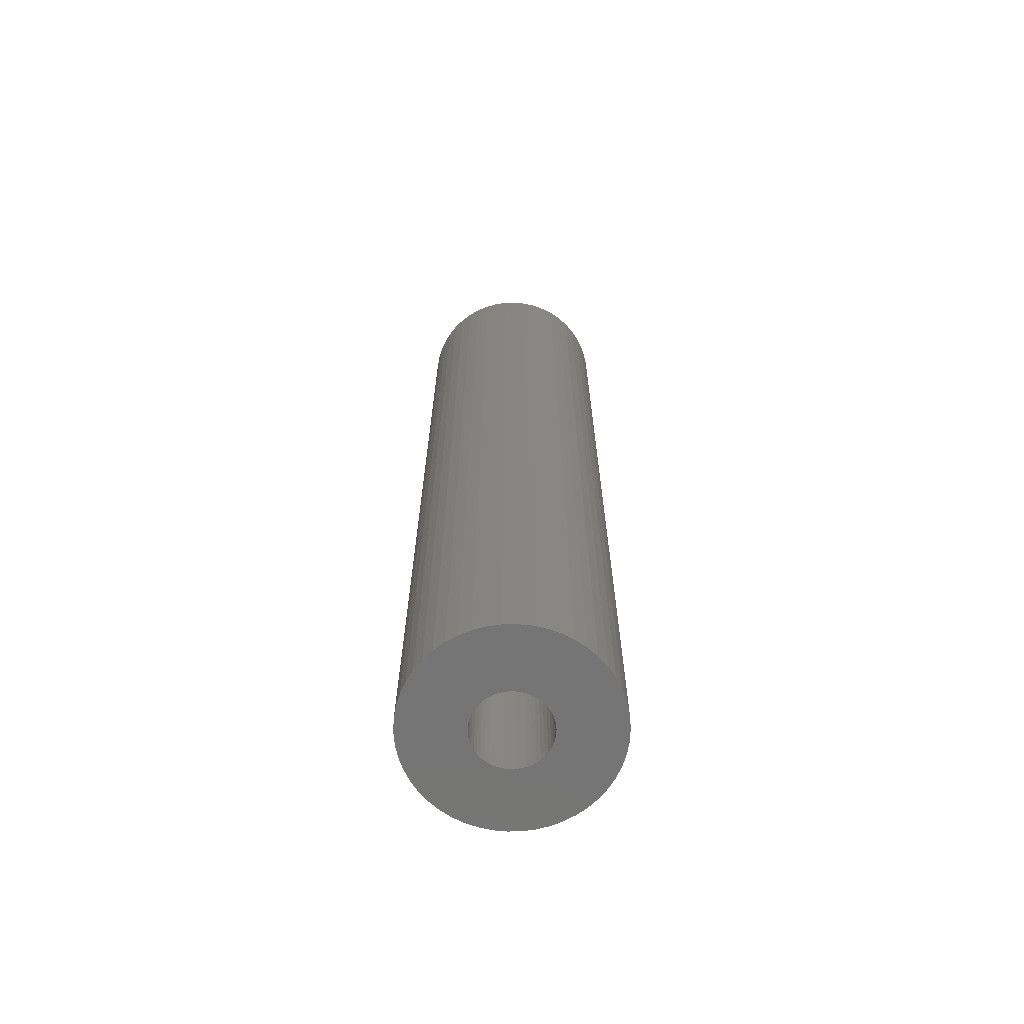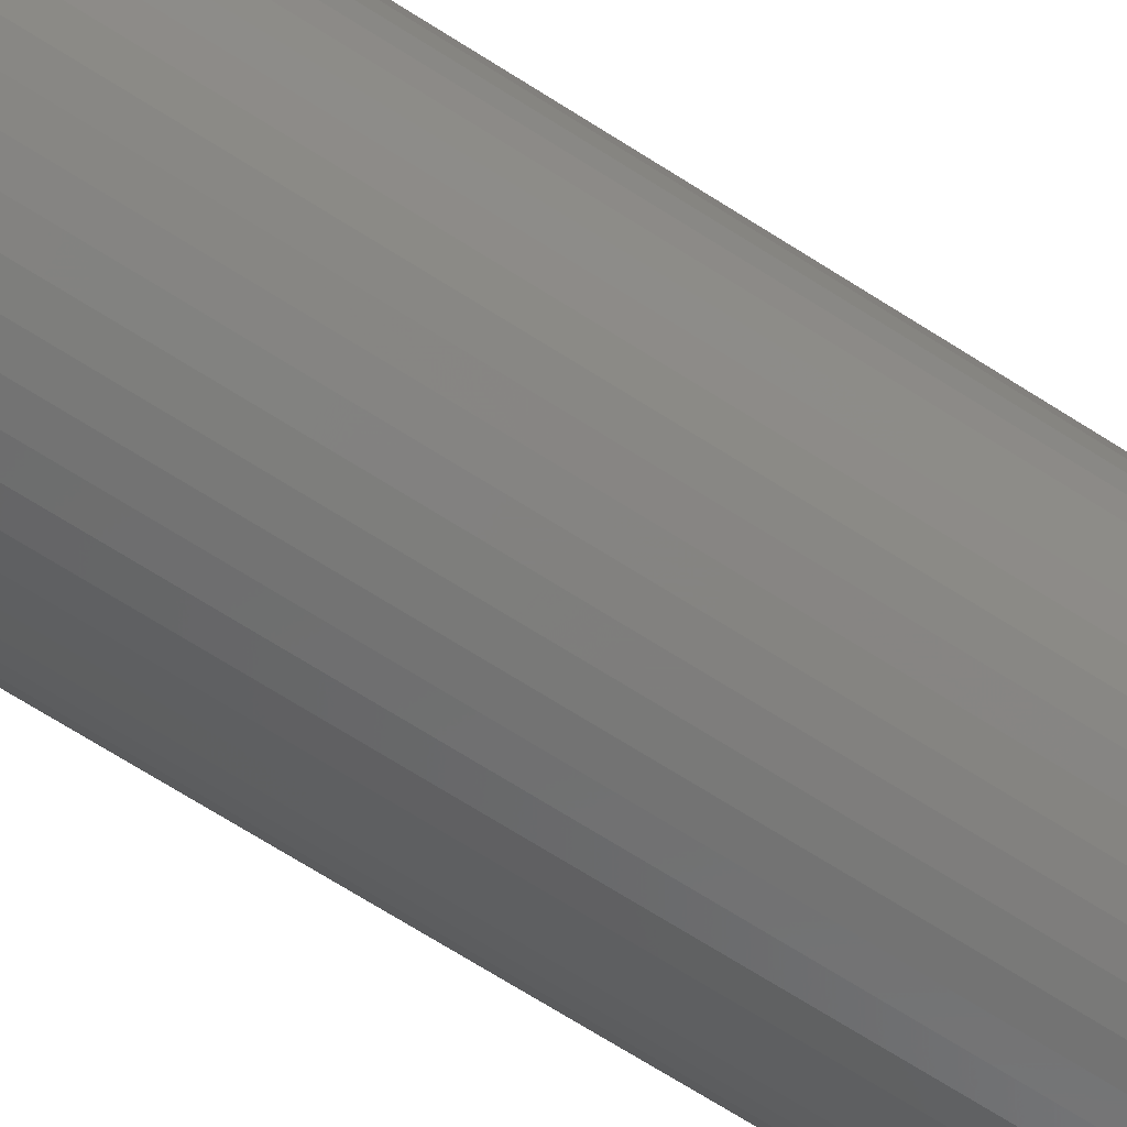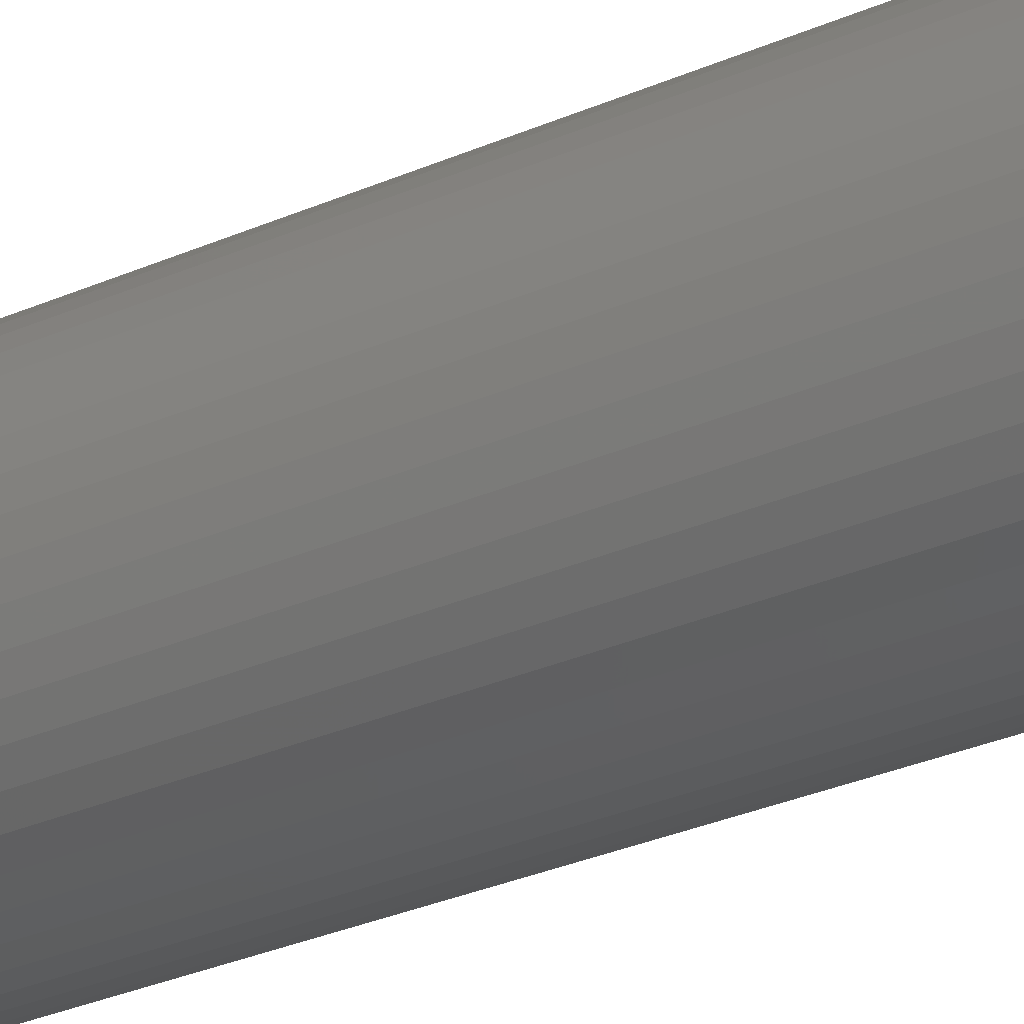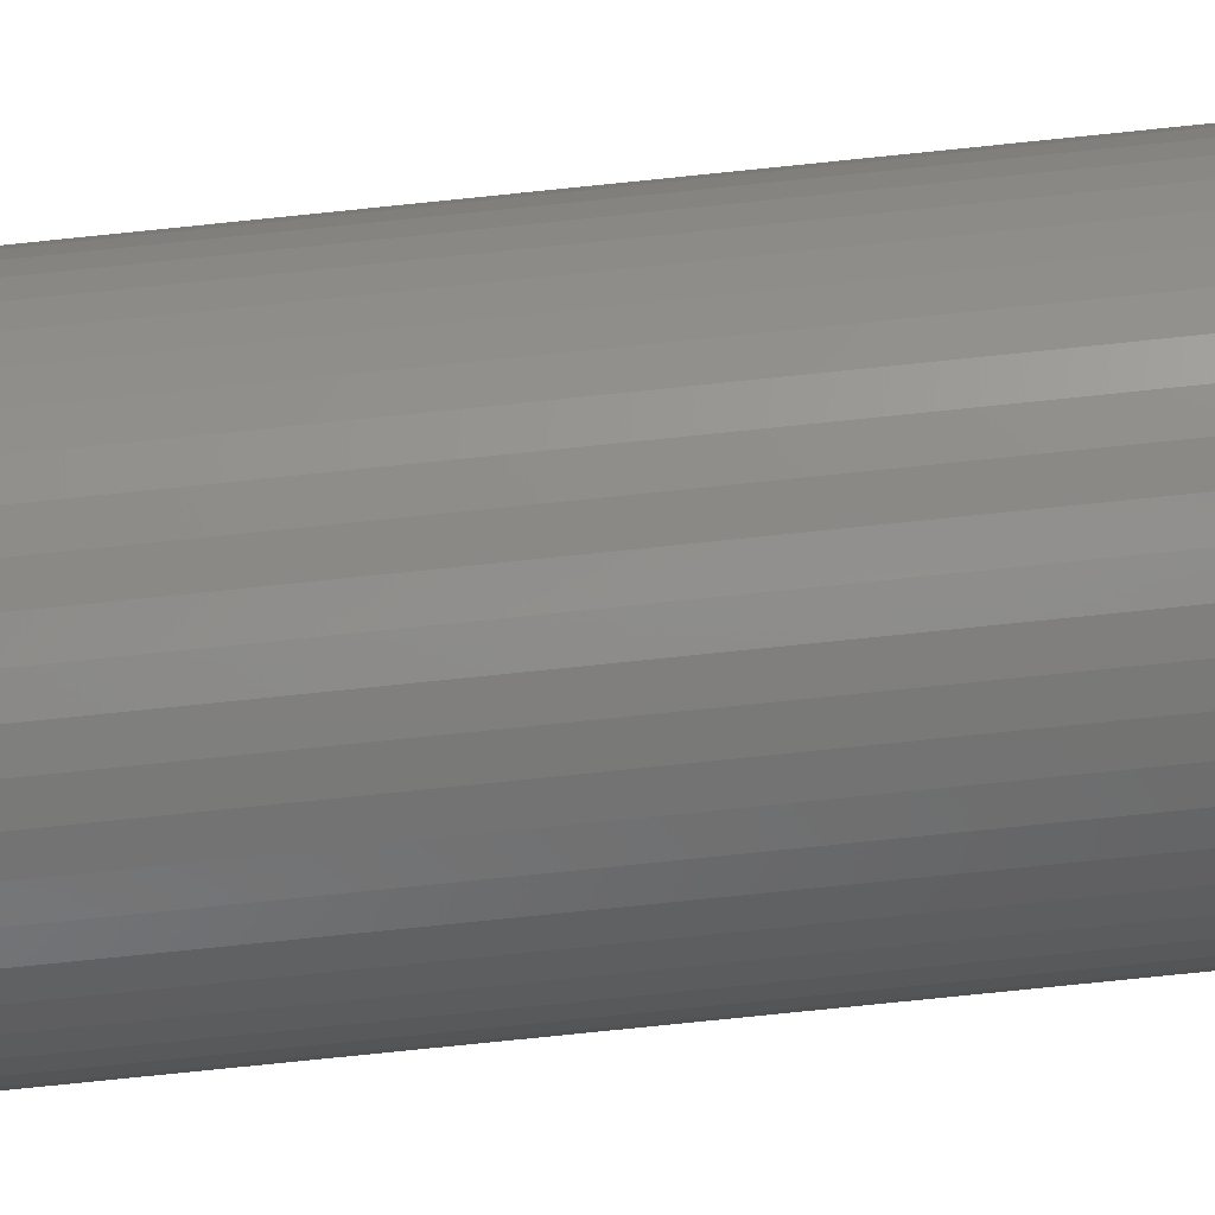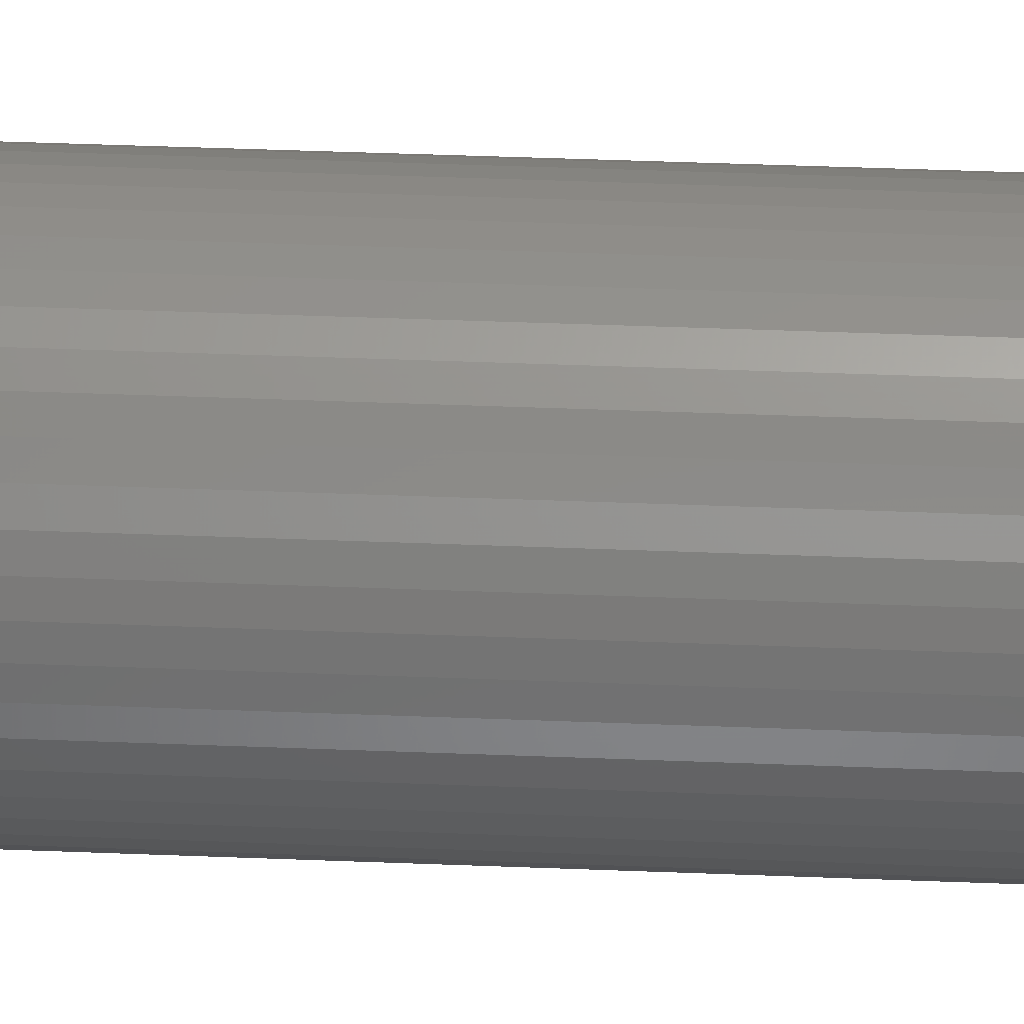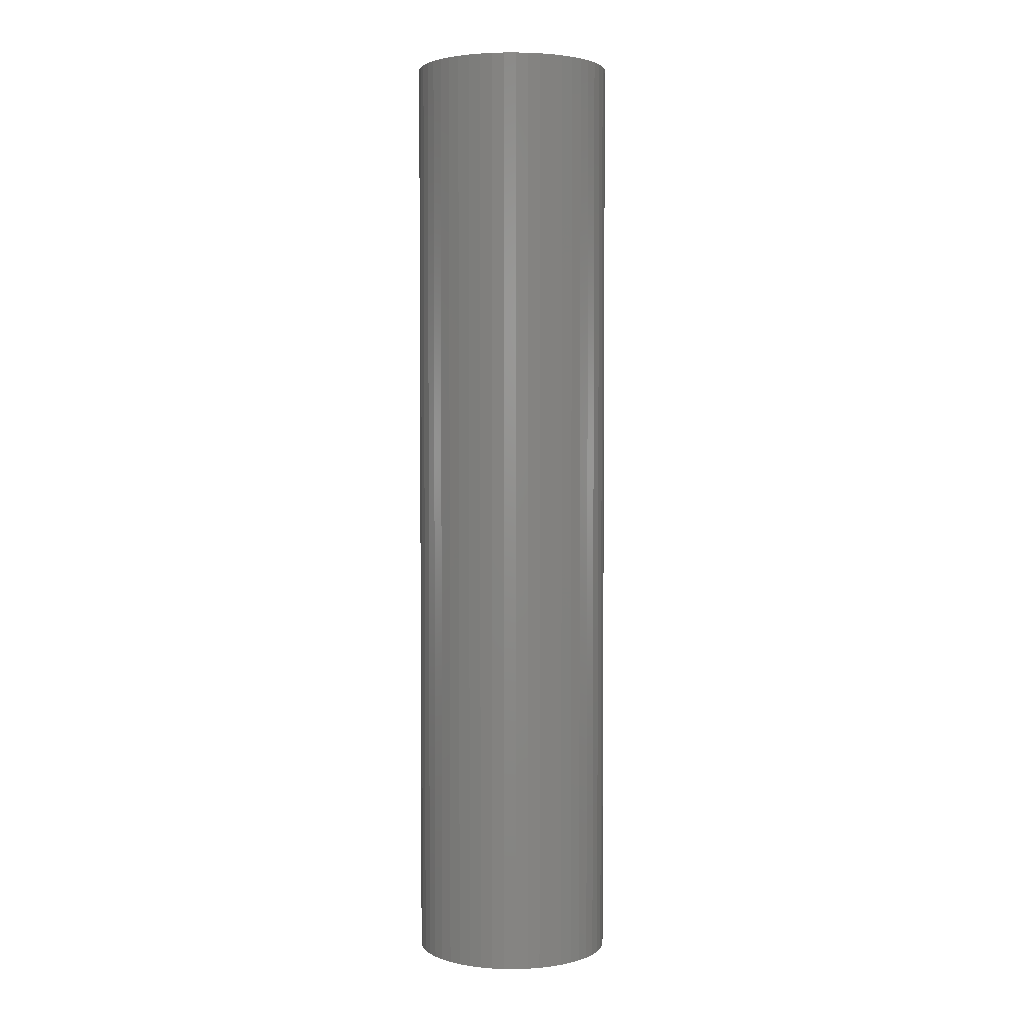
<metadata>
{"format":"stl","ext":"stl","renderer":"f3d","projection":"perspective","resolution":1024,"background":"white","views":[{"elev":-67.2,"azim":87.6,"up":"+Z"},{"elev":-65.3,"azim":56.7,"up":"+Y"},{"elev":-27.8,"azim":124.7,"up":"+Y"},{"elev":-79.1,"azim":95.8,"up":"+Y"},{"elev":41.2,"azim":-87.2,"up":"+Y"},{"elev":3.0,"azim":22.8,"up":"+Z"}]}
</metadata>
<code>
# stl→obj: 200 verts, 400 faces
v 6 0 28.5
v 5.953 0.752 -28.5
v 5.953 0.752 28.5
v 6 0 -28.5
v -6 0 -28.5
v -5.953 0.752 28.5
v -5.953 0.752 -28.5
v -6 0 28.5
v 0.3767 5.988 -28.5
v -0.3767 5.988 28.5
v 0.3767 5.988 28.5
v -0.3767 5.988 -28.5
v -0.3767 -5.988 -28.5
v 0.3767 -5.988 28.5
v -0.3767 -5.988 28.5
v 0.3767 -5.988 -28.5
v 4.374 4.107 -28.5
v 3.825 4.623 28.5
v 4.374 4.107 28.5
v 3.825 4.623 -28.5
v -3.825 4.623 -28.5
v -4.374 4.107 28.5
v -3.825 4.623 28.5
v -4.374 4.107 -28.5
v -1.854 5.706 -28.5
v -2.555 5.429 28.5
v -1.854 5.706 28.5
v -2.555 5.429 -28.5
v 5.579 2.209 28.5
v 5.258 2.891 -28.5
v 5.258 2.891 28.5
v 5.579 2.209 -28.5
v 5.811 1.492 -28.5
v 5.811 1.492 28.5
v 2.555 5.429 -28.5
v 1.854 5.706 28.5
v 2.555 5.429 28.5
v 1.854 5.706 -28.5
v 1.124 5.894 28.5
v 1.124 5.894 -28.5
v 3.215 5.066 -28.5
v 3.215 5.066 28.5
v -5.579 2.209 -28.5
v -5.258 2.891 28.5
v -5.258 2.891 -28.5
v -5.579 2.209 28.5
v -5.811 1.492 -28.5
v -5.811 1.492 28.5
v -1.124 5.894 28.5
v -1.124 5.894 -28.5
v 1.124 -5.894 28.5
v 1.124 -5.894 -28.5
v 1.854 -5.706 -28.5
v 2.555 -5.429 28.5
v 1.854 -5.706 28.5
v 2.555 -5.429 -28.5
v 4.854 3.527 28.5
v 4.854 3.527 -28.5
v -4.854 3.527 28.5
v -4.854 3.527 -28.5
v 2.25 0 28.5
v 2.232 0.282 28.5
v 5.953 -0.752 28.5
v 2.179 0.5596 28.5
v 2.232 -0.282 28.5
v 2.092 0.8283 28.5
v 5.811 -1.492 28.5
v 1.972 1.084 28.5
v 2.179 -0.5596 28.5
v 1.82 1.323 28.5
v 5.579 -2.209 28.5
v 1.64 1.54 28.5
v 2.092 -0.8283 28.5
v 1.434 1.734 28.5
v 5.258 -2.891 28.5
v 1.206 1.9 28.5
v 1.972 -1.084 28.5
v 4.854 -3.527 28.5
v 0.958 2.036 28.5
v 0.6953 2.14 28.5
v 0.4216 2.21 28.5
v 0.1413 2.246 28.5
v -0.1413 2.246 28.5
v -0.4216 2.21 28.5
v -0.6953 2.14 28.5
v -0.958 2.036 28.5
v -1.206 1.9 28.5
v -3.215 5.066 28.5
v -1.434 1.734 28.5
v -1.64 1.54 28.5
v -1.82 1.323 28.5
v -1.972 1.084 28.5
v 1.82 -1.323 28.5
v 4.374 -4.107 28.5
v 1.64 -1.54 28.5
v 3.825 -4.623 28.5
v 1.434 -1.734 28.5
v 3.215 -5.066 28.5
v 1.206 -1.9 28.5
v 0.958 -2.036 28.5
v 0.6953 -2.14 28.5
v 0.4216 -2.21 28.5
v 0.1413 -2.246 28.5
v -0.1413 -2.246 28.5
v -0.4216 -2.21 28.5
v -1.124 -5.894 28.5
v -0.6953 -2.14 28.5
v -1.854 -5.706 28.5
v -0.958 -2.036 28.5
v -2.555 -5.429 28.5
v -1.206 -1.9 28.5
v -3.215 -5.066 28.5
v -1.434 -1.734 28.5
v -3.825 -4.623 28.5
v -1.64 -1.54 28.5
v -4.374 -4.107 28.5
v -1.82 -1.323 28.5
v -4.854 -3.527 28.5
v -1.972 -1.084 28.5
v -5.258 -2.891 28.5
v -2.092 -0.8283 28.5
v -5.579 -2.209 28.5
v -2.179 -0.5596 28.5
v -5.811 -1.492 28.5
v -2.232 -0.282 28.5
v -5.953 -0.752 28.5
v -2.25 0 28.5
v -2.092 0.8283 28.5
v -2.179 0.5596 28.5
v -2.232 0.282 28.5
v -3.215 5.066 -28.5
v 5.953 -0.752 -28.5
v 3.215 -5.066 -28.5
v 3.825 -4.623 -28.5
v 4.374 -4.107 -28.5
v 5.811 -1.492 -28.5
v -4.374 -4.107 -28.5
v -3.825 -4.623 -28.5
v -5.258 -2.891 -28.5
v -5.579 -2.209 -28.5
v -4.854 -3.527 -28.5
v 2.25 0 -28.5
v 2.232 -0.282 -28.5
v 2.179 -0.5596 -28.5
v 5.579 -2.209 -28.5
v 2.232 0.282 -28.5
v 2.092 -0.8283 -28.5
v 5.258 -2.891 -28.5
v 1.972 -1.084 -28.5
v 4.854 -3.527 -28.5
v 2.179 0.5596 -28.5
v 1.82 -1.323 -28.5
v 1.64 -1.54 -28.5
v 2.092 0.8283 -28.5
v 1.434 -1.734 -28.5
v 1.206 -1.9 -28.5
v 1.972 1.084 -28.5
v 0.958 -2.036 -28.5
v 0.6953 -2.14 -28.5
v 0.4216 -2.21 -28.5
v 0.1413 -2.246 -28.5
v -0.1413 -2.246 -28.5
v -0.4216 -2.21 -28.5
v -1.124 -5.894 -28.5
v -0.6953 -2.14 -28.5
v -1.854 -5.706 -28.5
v -0.958 -2.036 -28.5
v -2.555 -5.429 -28.5
v -1.206 -1.9 -28.5
v -3.215 -5.066 -28.5
v -1.434 -1.734 -28.5
v -1.64 -1.54 -28.5
v -1.82 -1.323 -28.5
v -1.972 -1.084 -28.5
v 1.82 1.323 -28.5
v 1.64 1.54 -28.5
v 1.434 1.734 -28.5
v 1.206 1.9 -28.5
v 0.958 2.036 -28.5
v 0.6953 2.14 -28.5
v 0.4216 2.21 -28.5
v 0.1413 2.246 -28.5
v -0.1413 2.246 -28.5
v -0.4216 2.21 -28.5
v -0.6953 2.14 -28.5
v -0.958 2.036 -28.5
v -1.206 1.9 -28.5
v -1.434 1.734 -28.5
v -1.64 1.54 -28.5
v -1.82 1.323 -28.5
v -1.972 1.084 -28.5
v -2.092 0.8283 -28.5
v -2.179 0.5596 -28.5
v -2.232 0.282 -28.5
v -2.25 0 -28.5
v -2.092 -0.8283 -28.5
v -2.179 -0.5596 -28.5
v -5.811 -1.492 -28.5
v -2.232 -0.282 -28.5
v -5.953 -0.752 -28.5
f 1 2 3
f 2 1 4
f 5 6 7
f 6 5 8
f 9 10 11
f 10 9 12
f 13 14 15
f 14 13 16
f 17 18 19
f 18 17 20
f 21 22 23
f 22 21 24
f 25 26 27
f 26 25 28
f 29 30 31
f 30 29 32
f 3 33 34
f 33 3 2
f 35 36 37
f 36 35 38
f 38 39 36
f 39 38 40
f 41 37 42
f 37 41 35
f 43 44 45
f 44 43 46
f 47 46 43
f 46 47 48
f 12 49 10
f 49 12 50
f 16 51 14
f 51 16 52
f 53 54 55
f 54 53 56
f 34 32 29
f 32 34 33
f 57 17 19
f 17 57 58
f 31 58 57
f 58 31 30
f 40 11 39
f 11 40 9
f 20 42 18
f 42 20 41
f 45 59 60
f 59 45 44
f 60 22 24
f 22 60 59
f 7 48 47
f 48 7 6
f 61 1 3
f 62 3 34
f 1 61 63
f 64 34 29
f 65 63 61
f 66 29 31
f 63 65 67
f 68 31 57
f 69 67 65
f 70 57 19
f 67 69 71
f 72 19 18
f 73 71 69
f 74 18 42
f 71 73 75
f 76 42 37
f 77 75 73
f 75 77 78
f 3 62 61
f 34 64 62
f 29 66 64
f 31 68 66
f 79 37 36
f 57 70 68
f 19 72 70
f 18 74 72
f 42 76 74
f 80 36 39
f 37 79 76
f 36 80 79
f 39 81 80
f 11 81 39
f 11 82 81
f 11 83 82
f 10 83 11
f 10 84 83
f 49 84 10
f 84 49 85
f 27 85 49
f 85 27 86
f 26 86 27
f 86 26 87
f 88 87 26
f 87 88 89
f 23 89 88
f 89 23 90
f 22 90 23
f 90 22 91
f 91 59 92
f 59 91 22
f 93 78 77
f 78 93 94
f 95 94 93
f 94 95 96
f 97 96 95
f 96 97 98
f 99 98 97
f 98 99 54
f 100 54 99
f 54 100 55
f 101 55 100
f 55 101 51
f 102 51 101
f 102 14 51
f 103 14 102
f 104 14 103
f 104 15 14
f 105 15 104
f 106 105 107
f 108 107 109
f 105 106 15
f 110 109 111
f 112 111 113
f 114 113 115
f 116 115 117
f 107 108 106
f 118 117 119
f 120 119 121
f 122 121 123
f 124 123 125
f 109 110 108
f 126 125 127
f 44 92 59
f 92 44 128
f 111 112 110
f 46 128 44
f 113 114 112
f 128 46 129
f 115 116 114
f 48 129 46
f 117 118 116
f 129 48 130
f 119 120 118
f 6 130 48
f 121 122 120
f 130 6 127
f 123 124 122
f 8 127 6
f 125 126 124
f 127 8 126
f 28 88 26
f 88 28 131
f 131 23 88
f 23 131 21
f 50 27 49
f 27 50 25
f 63 4 1
f 4 63 132
f 56 98 54
f 98 56 133
f 134 94 96
f 94 134 135
f 67 132 63
f 132 67 136
f 137 114 116
f 114 137 138
f 139 122 140
f 122 139 120
f 141 120 139
f 120 141 118
f 142 4 132
f 143 132 136
f 4 142 2
f 144 136 145
f 146 2 142
f 147 145 148
f 2 146 33
f 149 148 150
f 151 33 146
f 152 150 135
f 33 151 32
f 153 135 134
f 154 32 151
f 155 134 133
f 32 154 30
f 156 133 56
f 157 30 154
f 30 157 58
f 132 143 142
f 136 144 143
f 145 147 144
f 148 149 147
f 158 56 53
f 150 152 149
f 135 153 152
f 134 155 153
f 133 156 155
f 159 53 52
f 56 158 156
f 53 159 158
f 52 160 159
f 16 160 52
f 16 161 160
f 16 162 161
f 13 162 16
f 13 163 162
f 164 163 13
f 163 164 165
f 166 165 164
f 165 166 167
f 168 167 166
f 167 168 169
f 170 169 168
f 169 170 171
f 138 171 170
f 171 138 172
f 137 172 138
f 172 137 173
f 173 141 174
f 141 173 137
f 175 58 157
f 58 175 17
f 176 17 175
f 17 176 20
f 177 20 176
f 20 177 41
f 178 41 177
f 41 178 35
f 179 35 178
f 35 179 38
f 180 38 179
f 38 180 40
f 181 40 180
f 181 9 40
f 182 9 181
f 183 9 182
f 183 12 9
f 184 12 183
f 50 184 185
f 25 185 186
f 184 50 12
f 28 186 187
f 131 187 188
f 21 188 189
f 24 189 190
f 185 25 50
f 60 190 191
f 45 191 192
f 43 192 193
f 47 193 194
f 186 28 25
f 7 194 195
f 139 174 141
f 174 139 196
f 187 131 28
f 140 196 139
f 188 21 131
f 196 140 197
f 189 24 21
f 198 197 140
f 190 60 24
f 197 198 199
f 191 45 60
f 200 199 198
f 192 43 45
f 199 200 195
f 193 47 43
f 5 195 200
f 194 7 47
f 195 5 7
f 75 145 71
f 145 75 148
f 94 150 78
f 150 94 135
f 137 118 141
f 118 137 116
f 140 124 198
f 124 140 122
f 52 55 51
f 55 52 53
f 133 96 98
f 96 133 134
f 71 136 67
f 136 71 145
f 78 148 75
f 148 78 150
f 164 15 106
f 15 164 13
f 168 108 110
f 108 168 166
f 166 106 108
f 106 166 164
f 198 126 200
f 126 198 124
f 200 8 5
f 8 200 126
f 170 110 112
f 110 170 168
f 138 112 114
f 112 138 170
f 129 192 128
f 192 129 193
f 157 70 175
f 70 157 68
f 181 80 81
f 80 181 180
f 180 79 80
f 79 180 179
f 186 85 86
f 85 186 185
f 128 191 92
f 191 128 192
f 143 61 142
f 61 143 65
f 177 72 74
f 72 177 176
f 178 74 76
f 74 178 177
f 91 189 90
f 189 91 190
f 187 86 87
f 86 187 186
f 184 83 84
f 83 184 183
f 188 87 89
f 87 188 187
f 142 62 146
f 62 142 61
f 153 97 95
f 97 153 155
f 152 77 149
f 77 152 93
f 162 105 104
f 105 162 163
f 159 102 101
f 102 159 160
f 175 72 176
f 72 175 70
f 183 82 83
f 82 183 182
f 179 76 79
f 76 179 178
f 127 194 130
f 194 127 195
f 130 193 129
f 193 130 194
f 92 190 91
f 190 92 191
f 185 84 85
f 84 185 184
f 189 89 90
f 89 189 188
f 144 65 143
f 65 144 69
f 160 103 102
f 103 160 161
f 153 93 152
f 93 153 95
f 154 68 157
f 68 154 66
f 151 66 154
f 66 151 64
f 146 64 151
f 64 146 62
f 182 81 82
f 81 182 181
f 147 69 144
f 69 147 73
f 149 73 147
f 73 149 77
f 167 111 109
f 111 167 169
f 125 195 127
f 195 125 199
f 121 197 123
f 197 121 196
f 115 173 117
f 173 115 172
f 119 196 121
f 196 119 174
f 158 101 100
f 101 158 159
f 155 99 97
f 99 155 156
f 171 115 113
f 115 171 172
f 161 104 103
f 104 161 162
f 169 113 111
f 113 169 171
f 123 199 125
f 199 123 197
f 117 174 119
f 174 117 173
f 156 100 99
f 100 156 158
f 163 107 105
f 107 163 165
f 165 109 107
f 109 165 167

</code>
